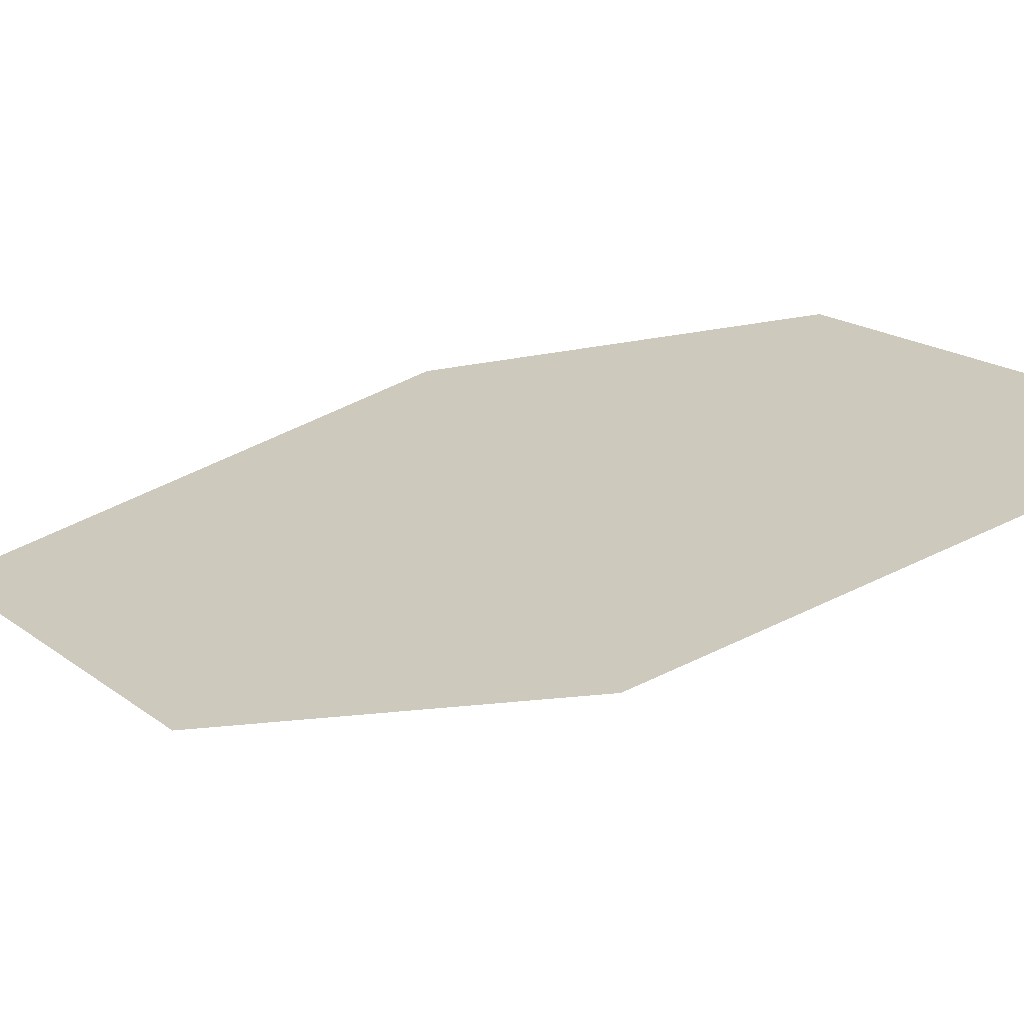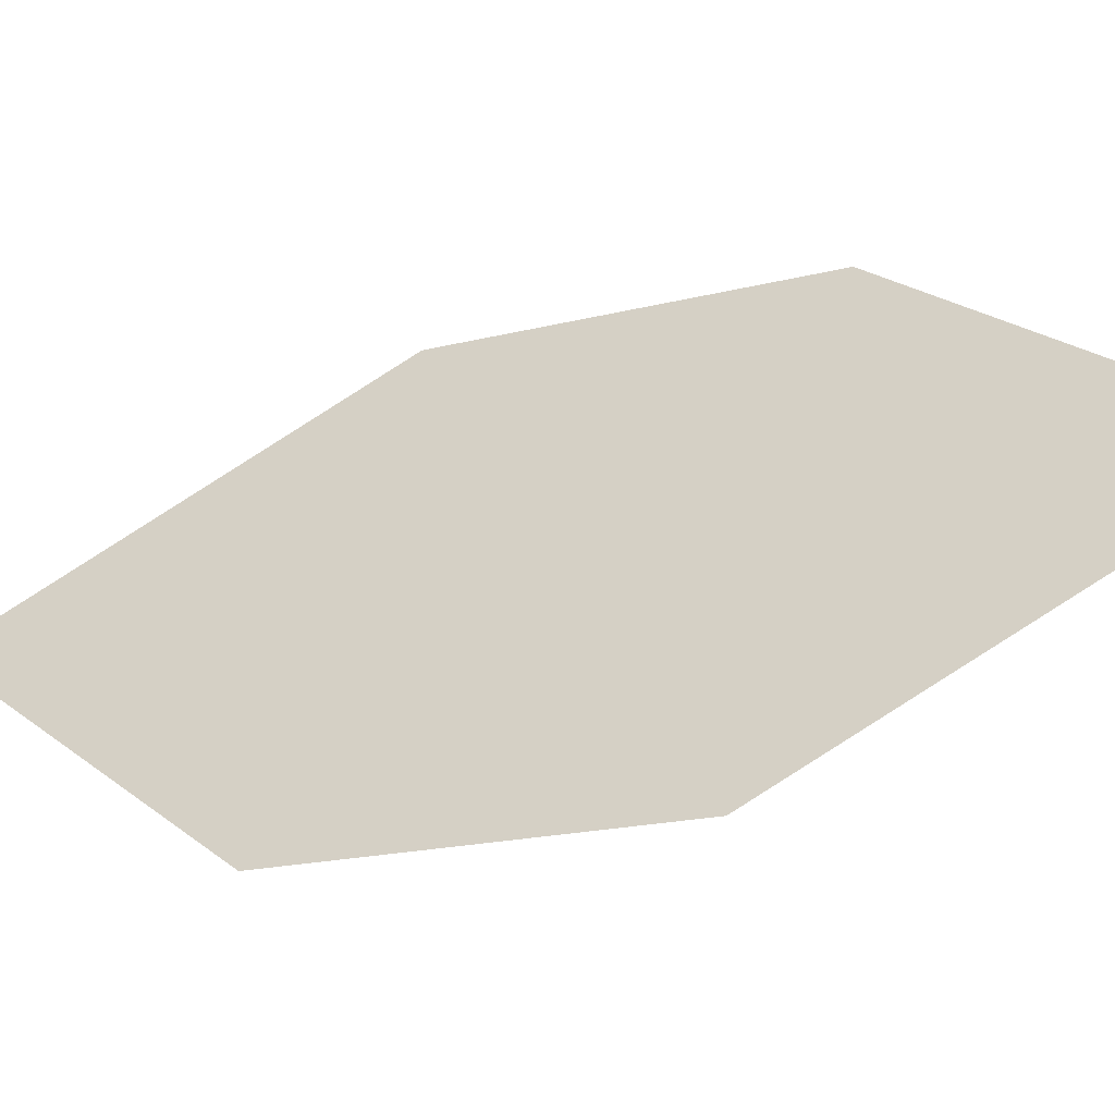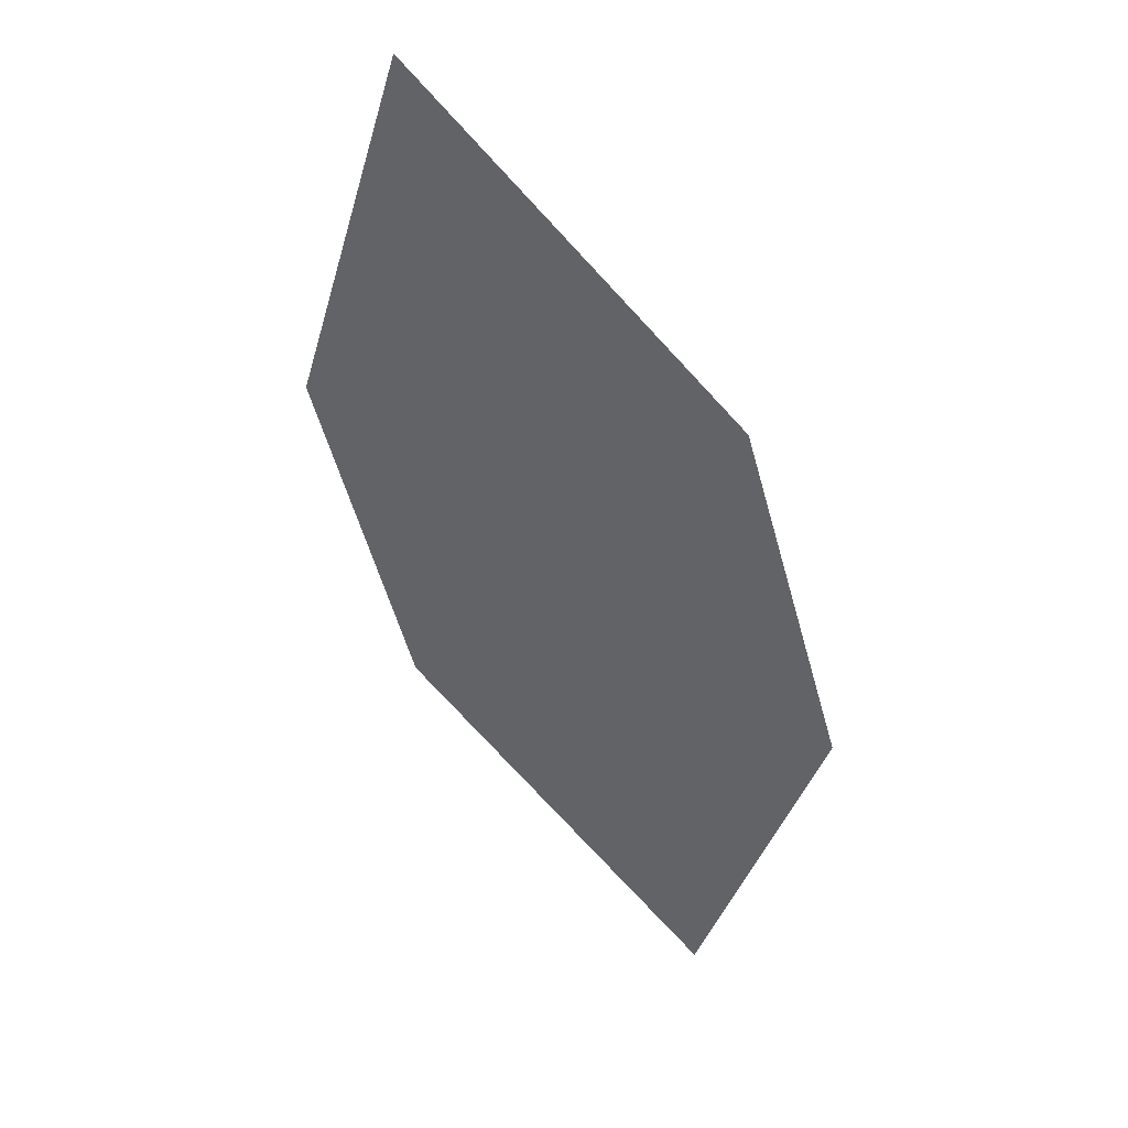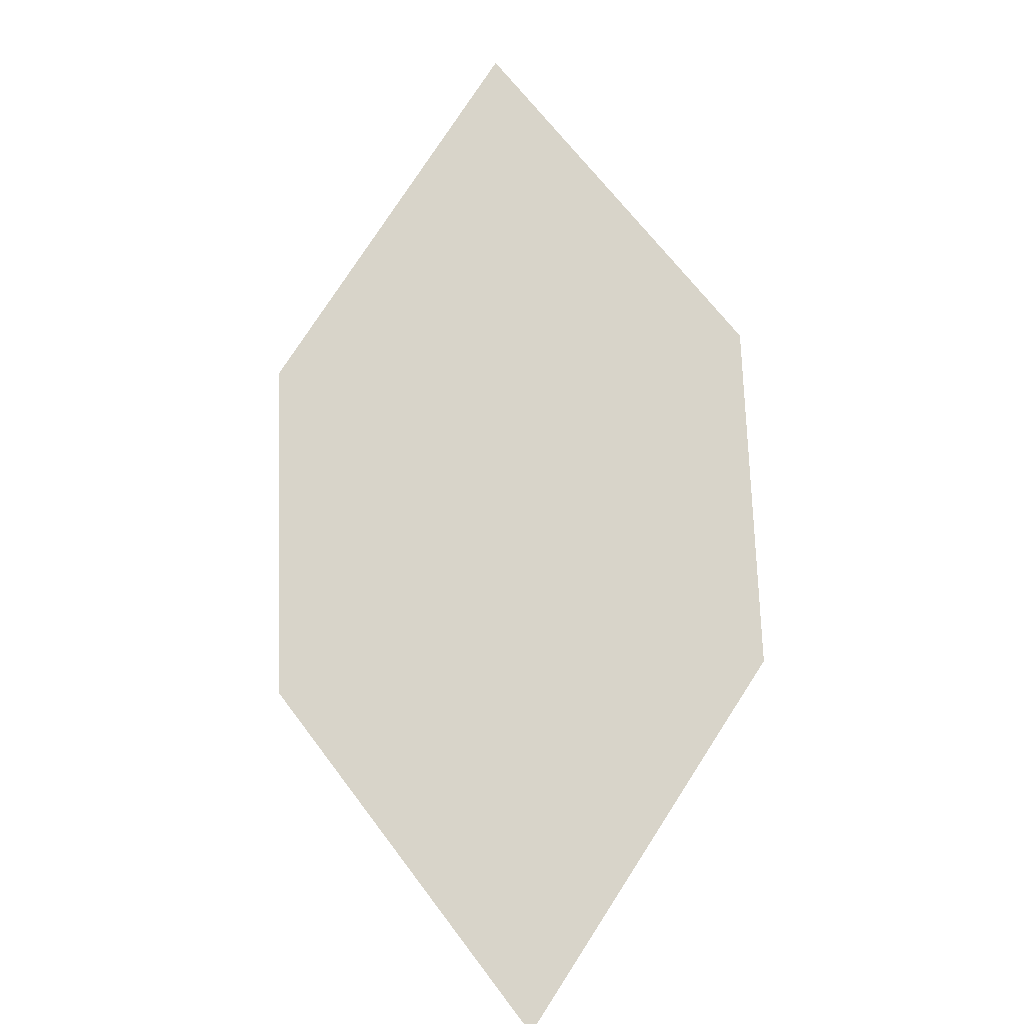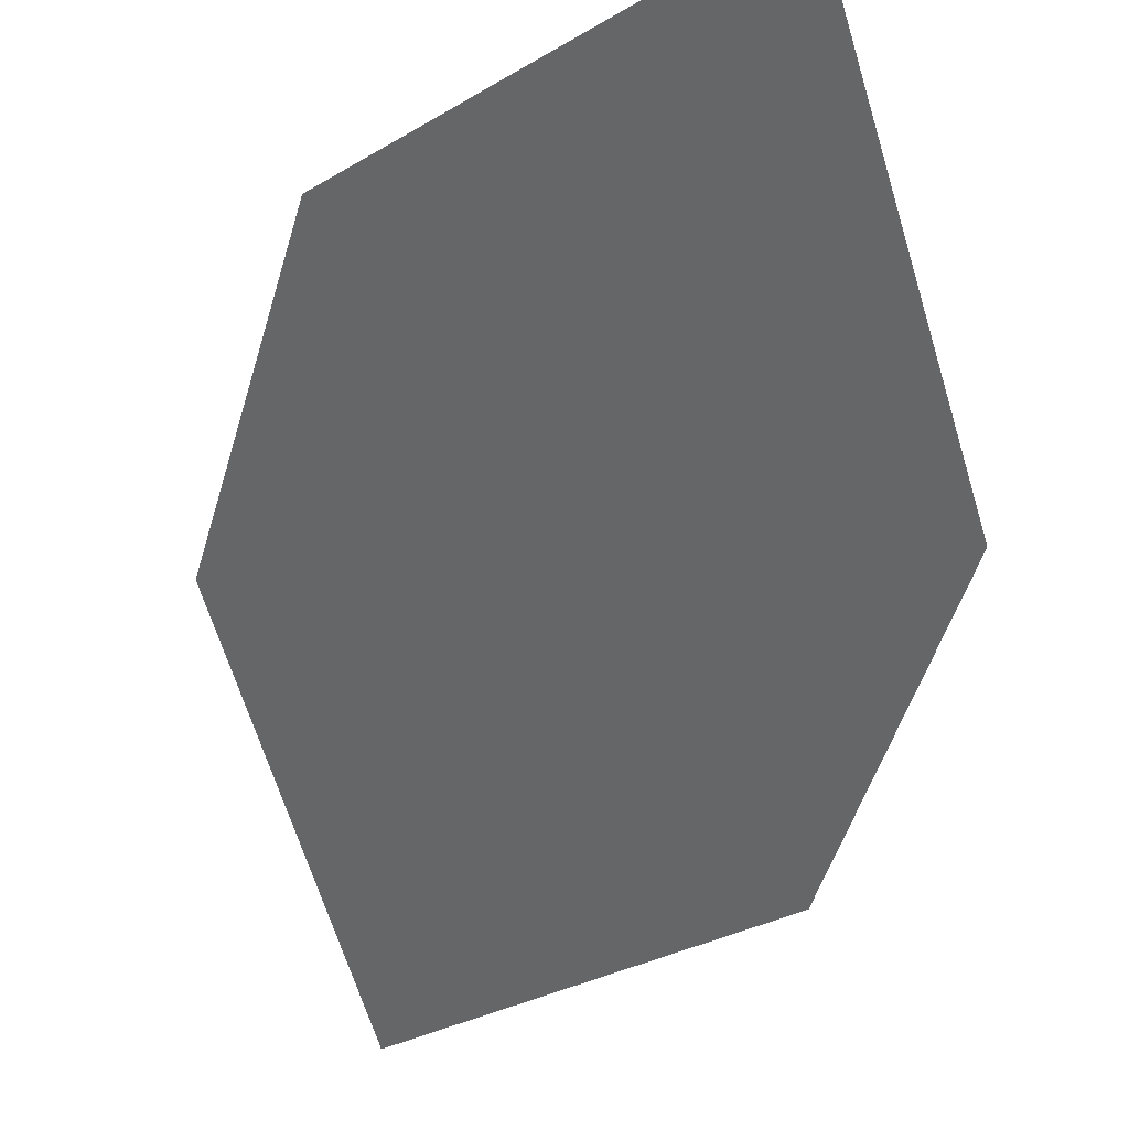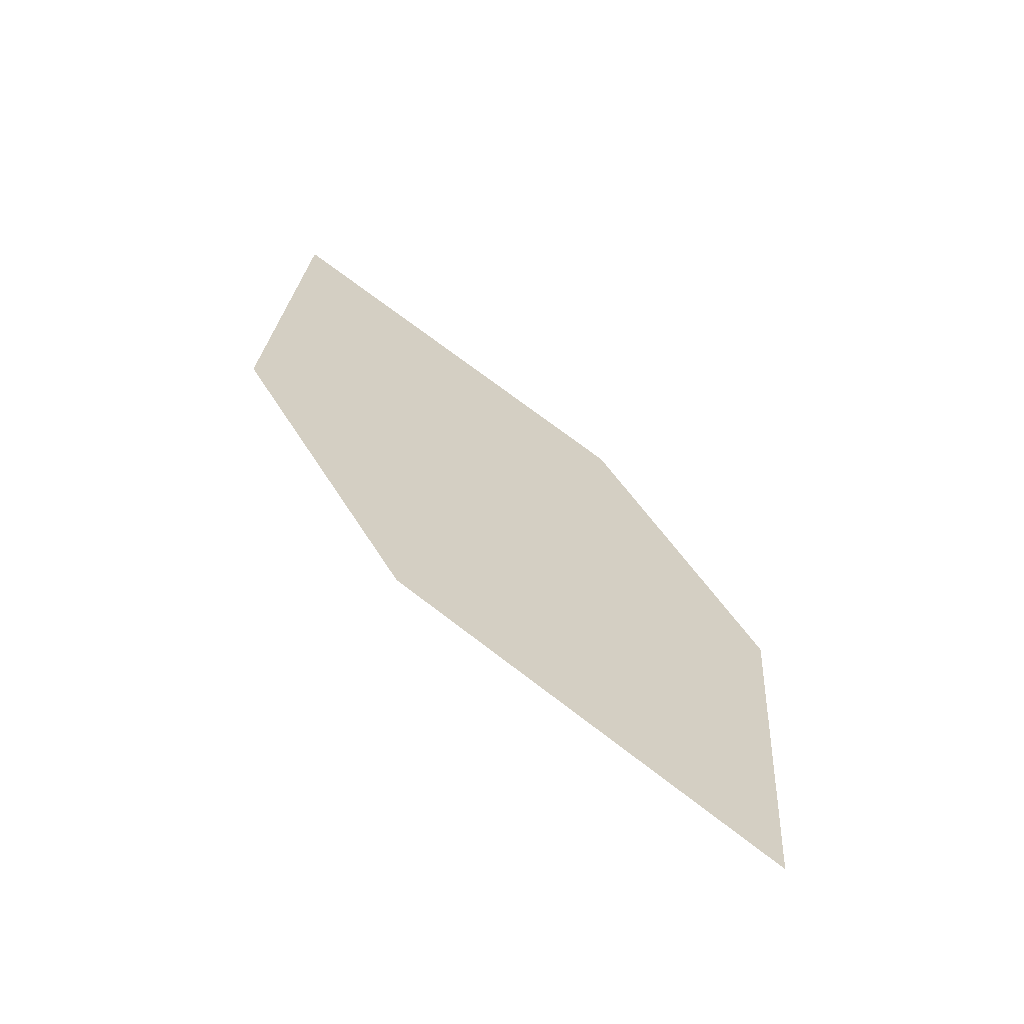
<metadata>
{"format":"obj","ext":"obj","renderer":"f3d","projection":"perspective","resolution":1024,"background":"white","views":[{"elev":66.4,"azim":119.7,"up":"+Y"},{"elev":77.9,"azim":111.1,"up":"+Y"},{"elev":1.9,"azim":64.2,"up":"+Z"},{"elev":17.9,"azim":-145.9,"up":"+Z"},{"elev":-18.8,"azim":-173.9,"up":"+Y"},{"elev":-23.7,"azim":167.3,"up":"+Z"}]}
</metadata>
<code>
o leaves.247
v -0.05273 0.00086 2.495
v -0.006992 -0.05882 2.599
v -0.06363 -0.03356 2.533
v -0.01134 -0.004504 2.526
v 0.003905 -0.0244 2.561
v -0.04838 -0.05345 2.567
f 1 2 6 3
f 1 4 5 2

</code>
